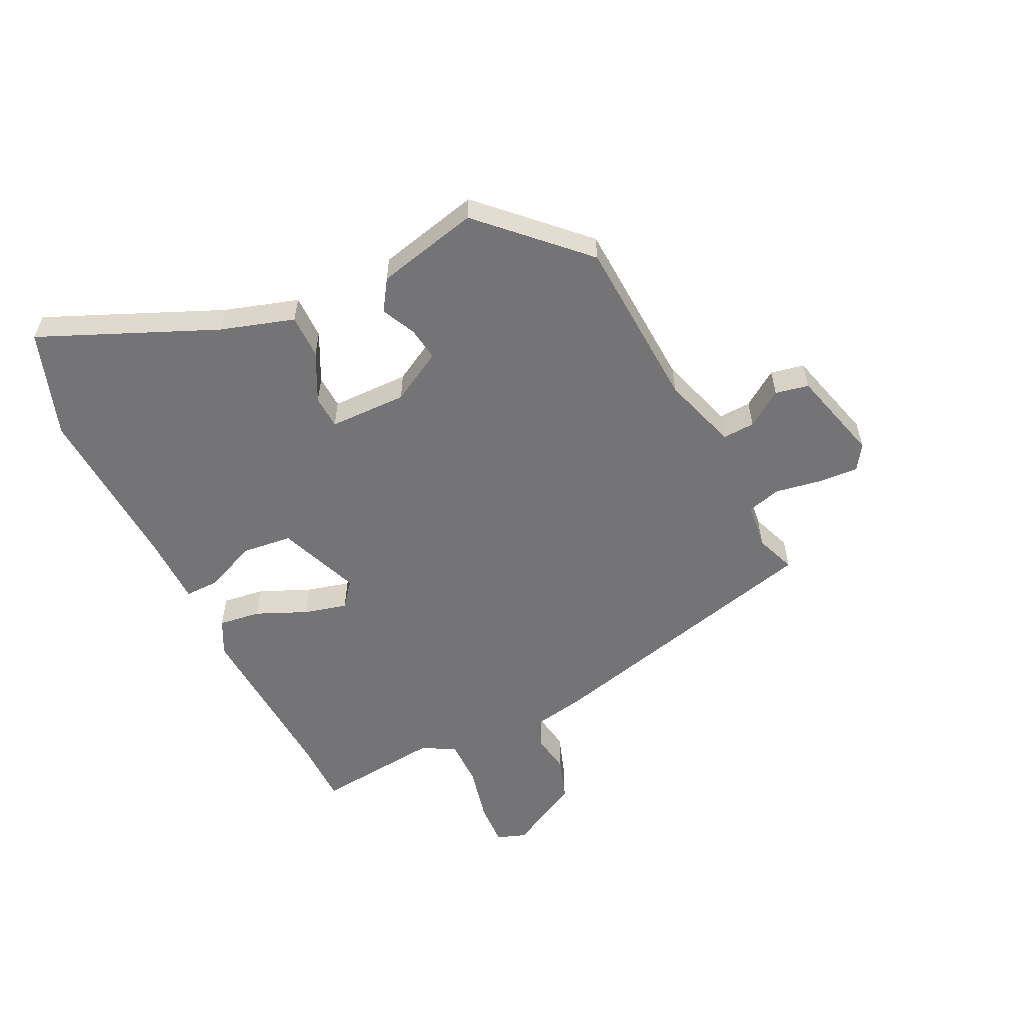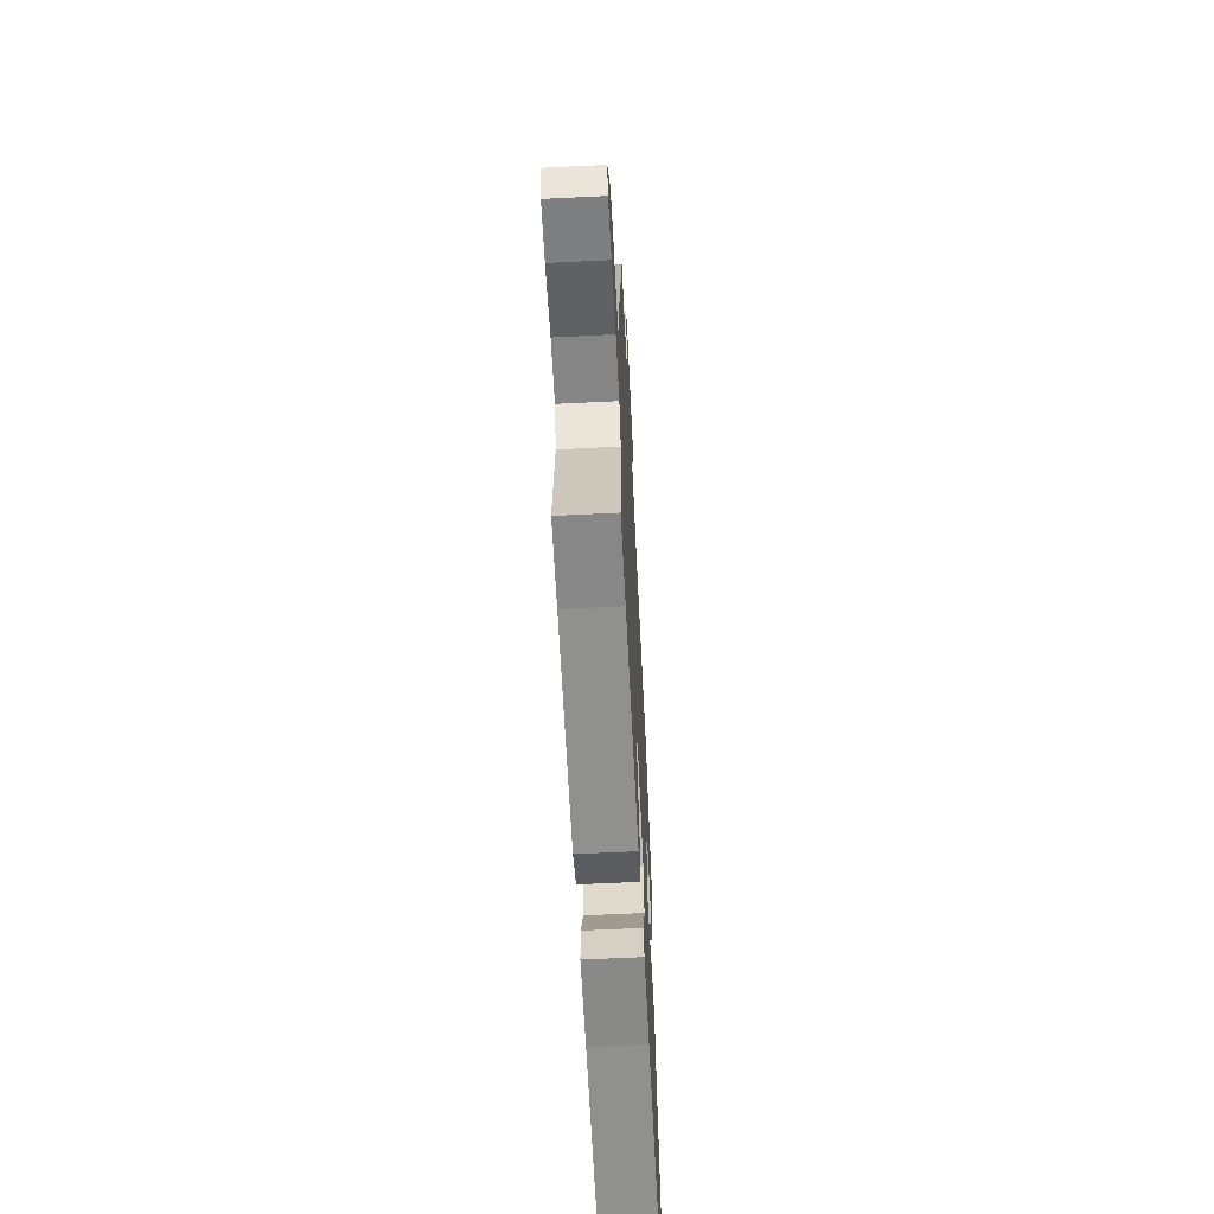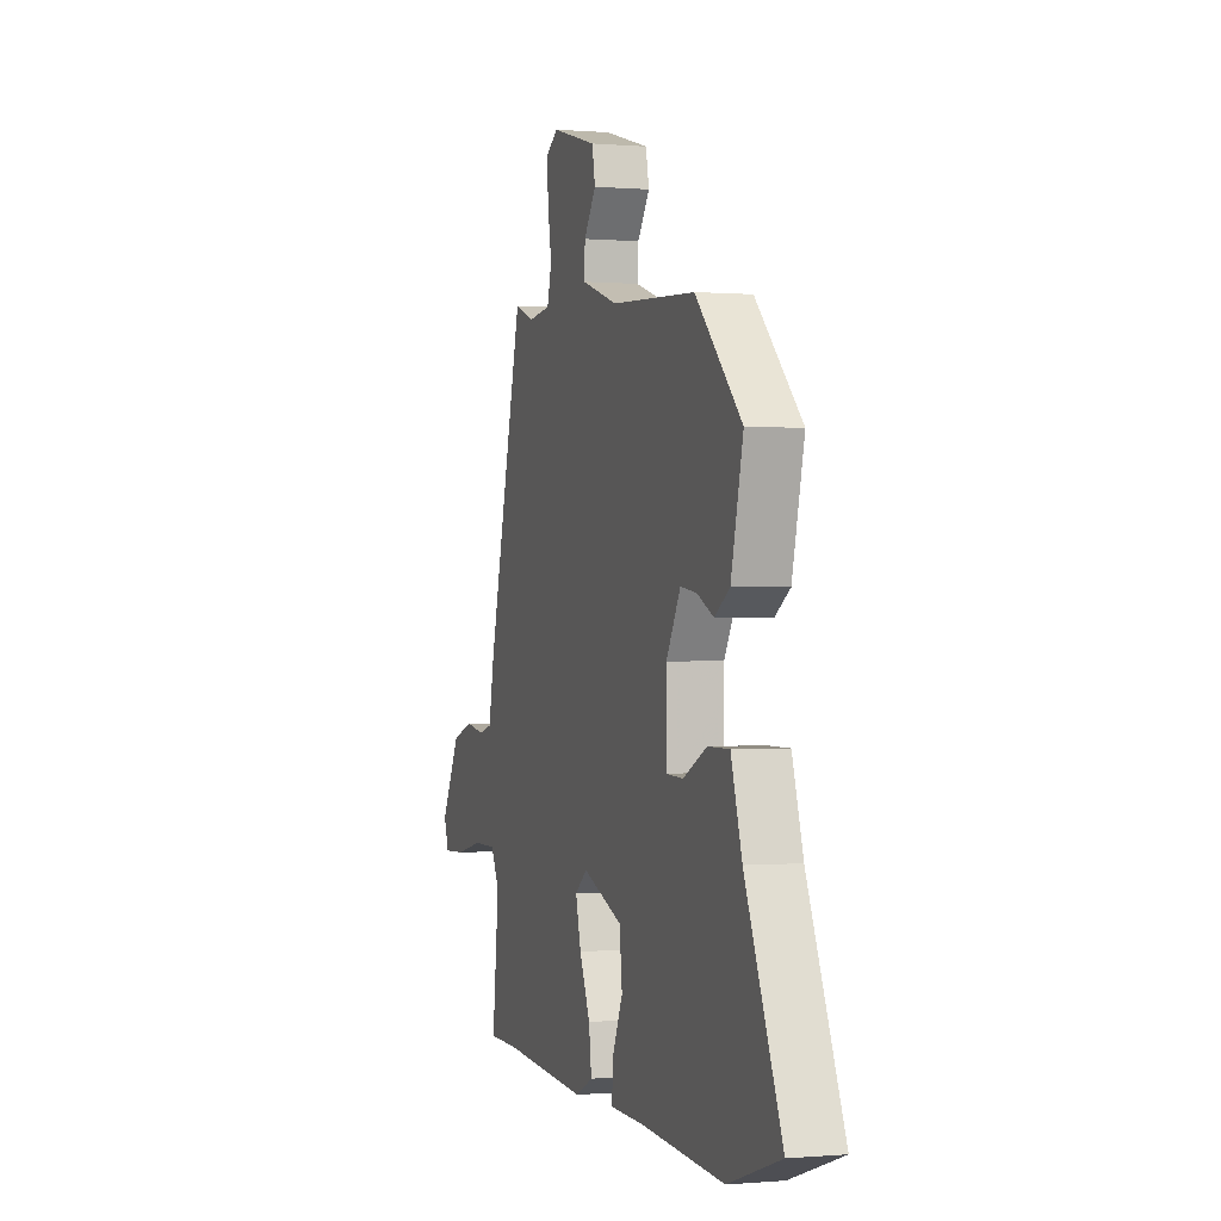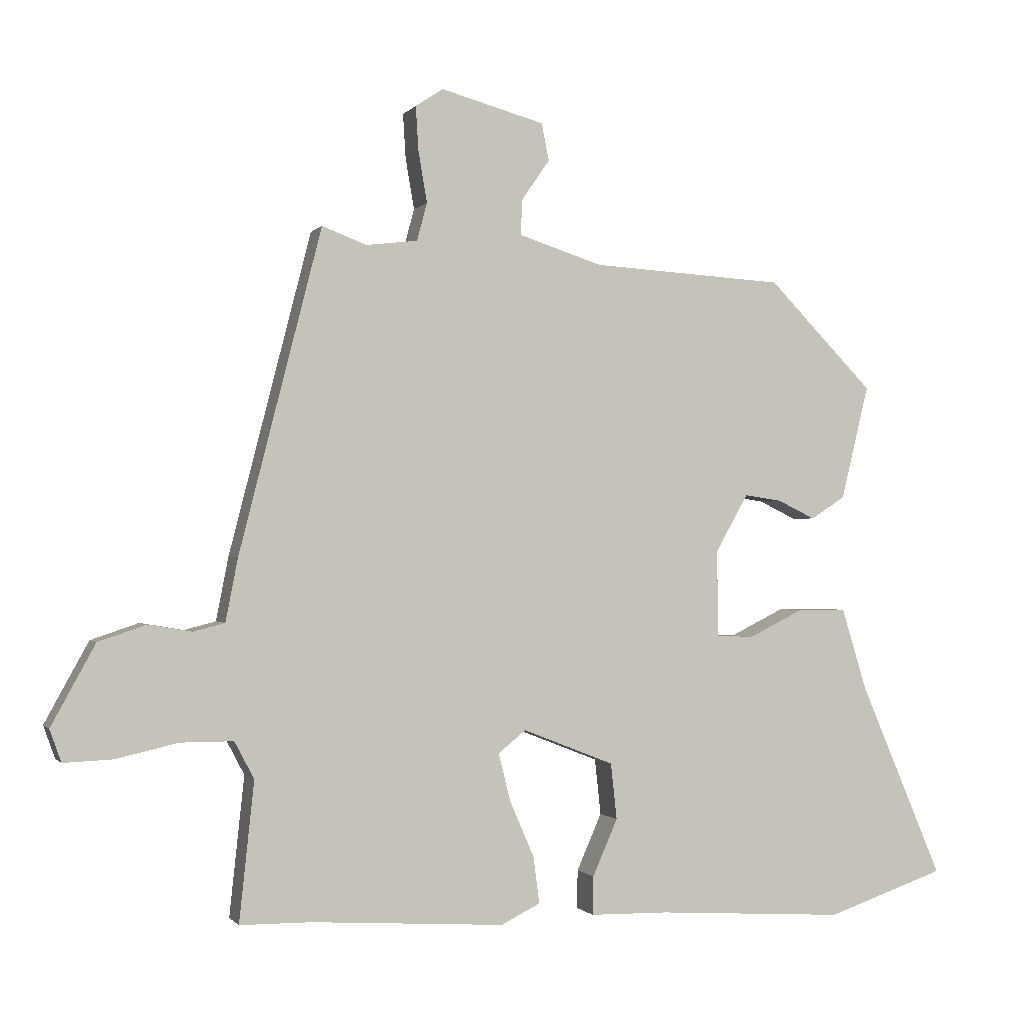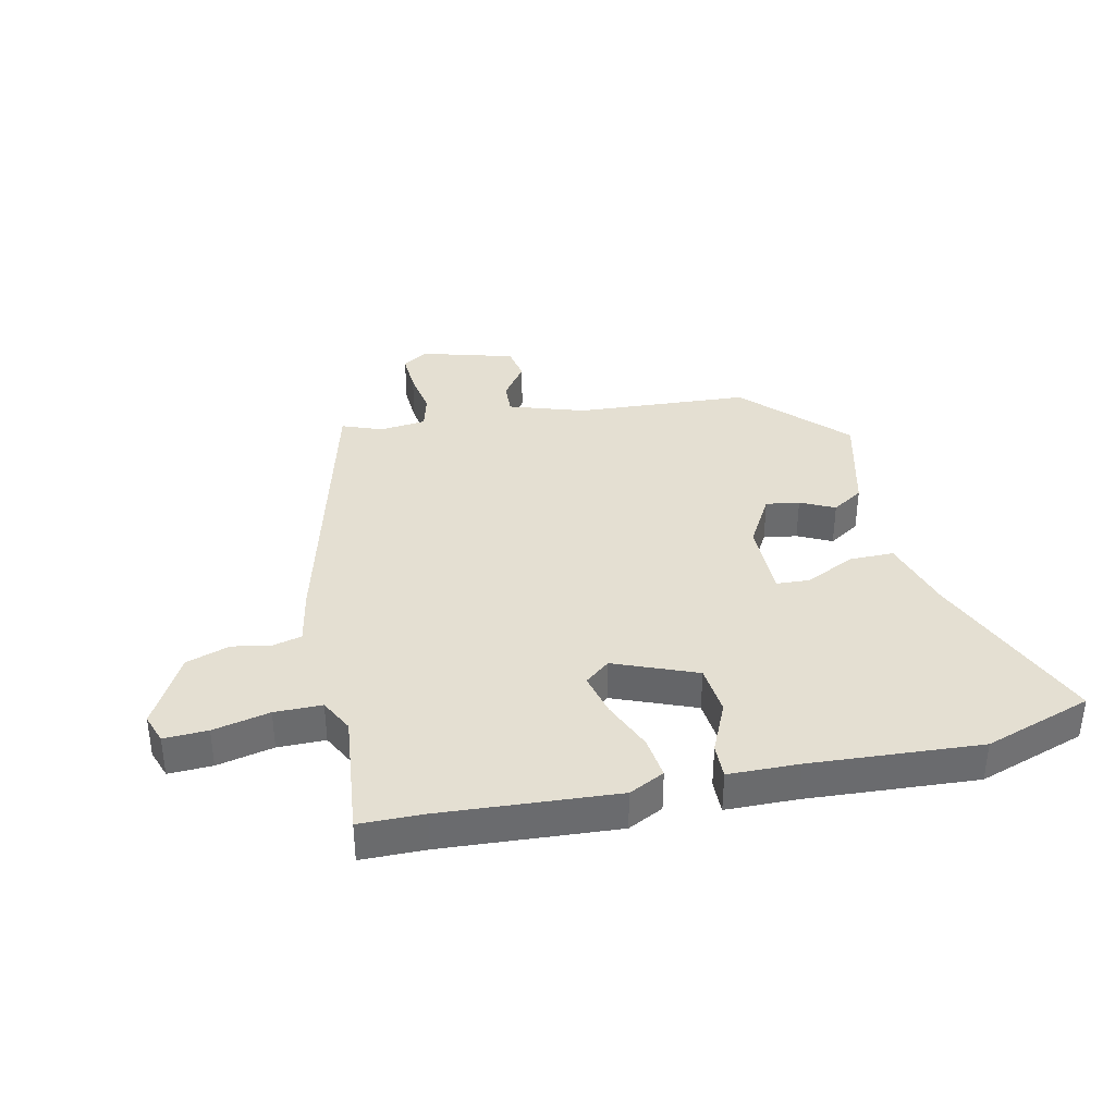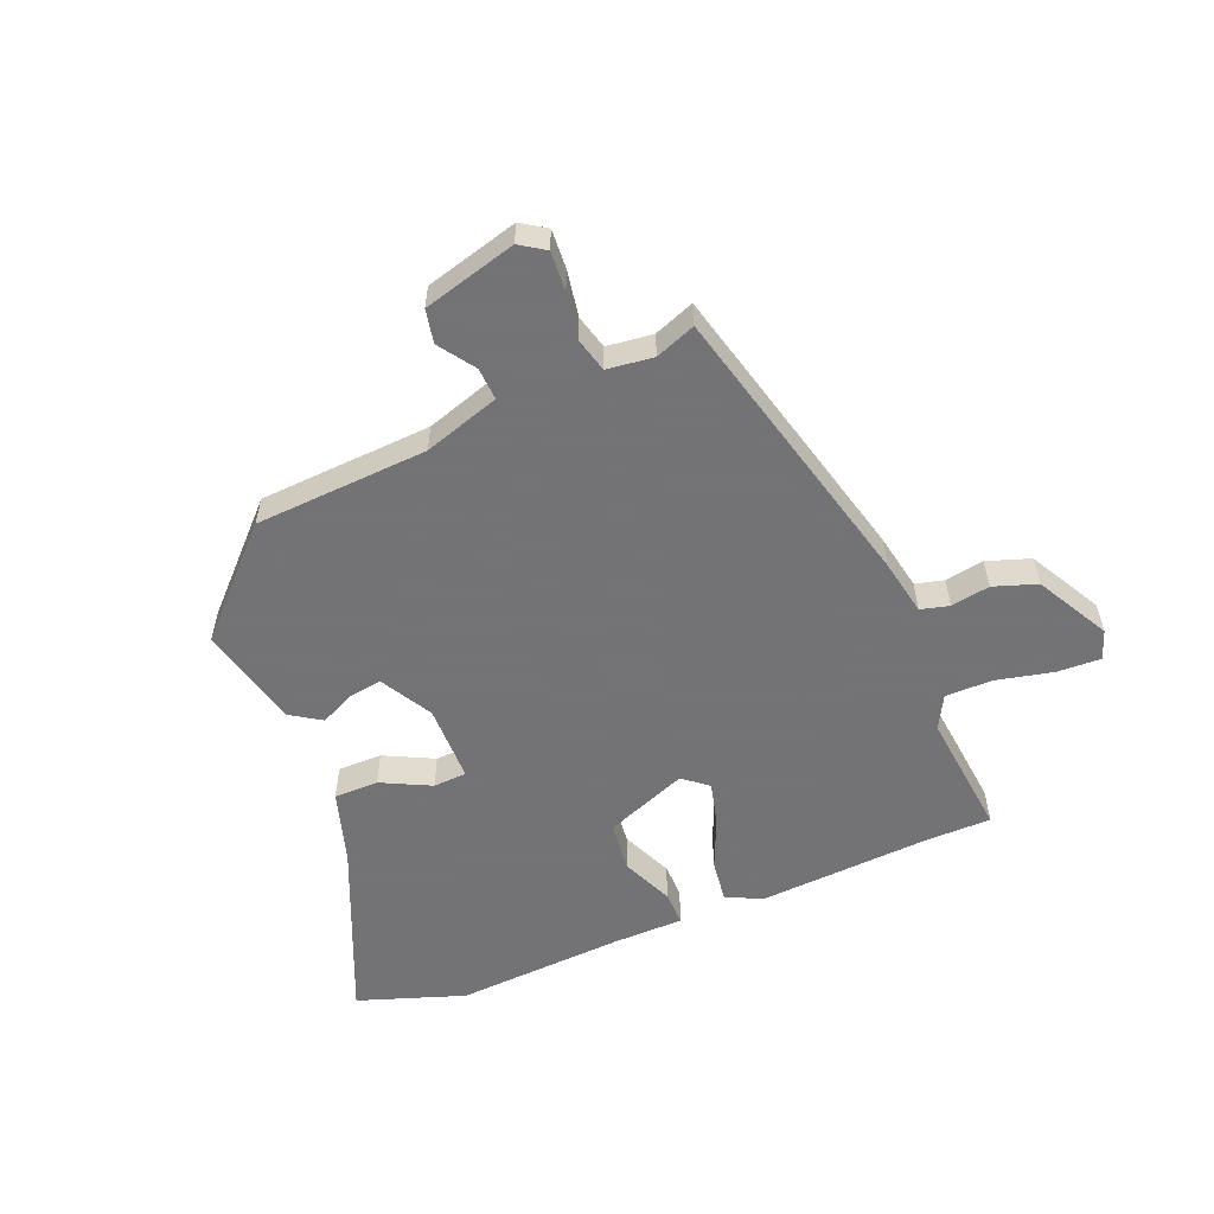
<metadata>
{"format":"obj","ext":"obj","renderer":"f3d","projection":"perspective","resolution":1024,"background":"white","views":[{"elev":-56.3,"azim":-64.3,"up":"+Y"},{"elev":-62.0,"azim":92.9,"up":"+Z"},{"elev":-0.1,"azim":-107.9,"up":"+Z"},{"elev":-0.7,"azim":162.0,"up":"+Z"},{"elev":37.1,"azim":167.8,"up":"+Y"},{"elev":-56.0,"azim":22.3,"up":"+Y"}]}
</metadata>
<code>
v -0.411 0.07 -0.53
v -0.587 0.07 -0.47
v -0.464 0.07 -0.182
v -0.427 0.07 -0.061
v -0.354 0.07 -0.061
v -0.273 0.07 -0.101
v -0.218 0.07 -0.098
v -0.217 0.07 0.03
v -0.265 0.07 0.115
v -0.32 0.07 0.107
v -0.376 0.07 0.08
v -0.427 0.07 0.113
v -0.468 0.07 0.282
v -0.312 0.07 0.441
v -0.027 0.07 0.458
v 0.097 0.07 0.498
v 0.094 0.07 0.551
v 0.053 0.07 0.61
v 0.064 0.07 0.665
v 0.217 0.07 0.707
v 0.258 0.07 0.68
v 0.254 0.07 0.615
v 0.241 0.07 0.539
v 0.256 0.07 0.483
v 0.332 0.07 0.474
v 0.398 0.07 0.499
v 0.52 0.07 0.022
v 0.538 0.07 -0.071
v 0.585 0.07 -0.083
v 0.649 0.07 -0.072
v 0.72 0.07 -0.096
v 0.785 0.07 -0.215
v 0.768 0.07 -0.263
v 0.696 0.07 -0.26
v 0.603 0.07 -0.239
v 0.525 0.07 -0.239
v 0.496 0.07 -0.294
v 0.518 0.07 -0.5
v 0.412 0.07 -0.501
v 0.126 0.07 -0.519
v 0.068 0.07 -0.49
v 0.077 0.07 -0.421
v 0.113 0.07 -0.338
v 0.131 0.07 -0.267
v 0.09 0.07 -0.234
v -0.045 0.07 -0.287
v -0.054 0.07 -0.37
v -0.017 0.07 -0.454
v -0.016 0.07 -0.511
v -0.132 0.07 -0.513
v -0.411 0 -0.53
v -0.587 0 -0.47
v -0.464 0 -0.182
v -0.427 0 -0.061
v -0.354 0 -0.061
v -0.273 0 -0.101
v -0.218 0 -0.098
v -0.217 0 0.03
v -0.265 0 0.115
v -0.32 0 0.107
v -0.376 0 0.08
v -0.427 0 0.113
v -0.468 0 0.282
v -0.312 0 0.441
v -0.027 0 0.458
v 0.097 0 0.498
v 0.094 0 0.551
v 0.053 0 0.61
v 0.064 0 0.665
v 0.217 0 0.707
v 0.258 0 0.68
v 0.254 0 0.615
v 0.241 0 0.539
v 0.256 0 0.483
v 0.332 0 0.474
v 0.398 0 0.499
v 0.52 0 0.022
v 0.538 0 -0.071
v 0.585 0 -0.083
v 0.649 0 -0.072
v 0.72 0 -0.096
v 0.785 0 -0.215
v 0.768 0 -0.263
v 0.696 0 -0.26
v 0.603 0 -0.239
v 0.525 0 -0.239
v 0.496 0 -0.294
v 0.518 0 -0.5
v 0.412 0 -0.501
v 0.126 0 -0.519
v 0.068 0 -0.49
v 0.077 0 -0.421
v 0.113 0 -0.338
v 0.131 0 -0.267
v 0.09 0 -0.234
v -0.045 0 -0.287
v -0.054 0 -0.37
v -0.017 0 -0.454
v -0.016 0 -0.511
v -0.132 0 -0.513
f 47 48 49 50
f 46 47 50 1
f 40 41 42 43
f 39 40 43 44
f 37 38 39 44
f 36 37 44 45
f 32 33 34 35
f 32 35 36 45
f 29 30 31 32
f 28 29 32 45
f 25 26 27 28
f 24 25 28 45
f 20 21 22 23
f 18 19 20 23
f 17 18 23 24
f 16 17 24
f 15 16 24 45
f 10 11 12 13
f 9 10 13 14
f 8 9 14 15
f 3 4 5 6
f 3 6 7
f 46 1 2 3
f 46 3 7
f 15 45 46
f 7 8 15 46
f 100 99 98 97
f 51 100 97 96
f 93 92 91 90
f 94 93 90 89
f 94 89 88 87
f 95 94 87 86
f 85 84 83 82
f 95 86 85 82
f 82 81 80 79
f 95 82 79 78
f 78 77 76 75
f 95 78 75 74
f 73 72 71 70
f 73 70 69 68
f 74 73 68 67
f 74 67 66
f 95 74 66 65
f 63 62 61 60
f 64 63 60 59
f 65 64 59 58
f 56 55 54 53
f 57 56 53
f 53 52 51 96
f 57 53 96
f 96 95 65
f 96 65 58 57
f 1 51 52 2
f 2 52 53 3
f 3 53 54 4
f 4 54 55 5
f 5 55 56 6
f 6 56 57 7
f 7 57 58 8
f 8 58 59 9
f 9 59 60 10
f 10 60 61 11
f 11 61 62 12
f 12 62 63 13
f 13 63 64 14
f 14 64 65 15
f 15 65 66 16
f 16 66 67 17
f 17 67 68 18
f 18 68 69 19
f 19 69 70 20
f 20 70 71 21
f 21 71 72 22
f 22 72 73 23
f 23 73 74 24
f 24 74 75 25
f 25 75 76 26
f 26 76 77 27
f 27 77 78 28
f 28 78 79 29
f 29 79 80 30
f 30 80 81 31
f 31 81 82 32
f 32 82 83 33
f 33 83 84 34
f 34 84 85 35
f 35 85 86 36
f 36 86 87 37
f 37 87 88 38
f 38 88 89 39
f 39 89 90 40
f 40 90 91 41
f 41 91 92 42
f 42 92 93 43
f 43 93 94 44
f 44 94 95 45
f 45 95 96 46
f 46 96 97 47
f 47 97 98 48
f 48 98 99 49
f 49 99 100 50
f 50 100 51 1

</code>
